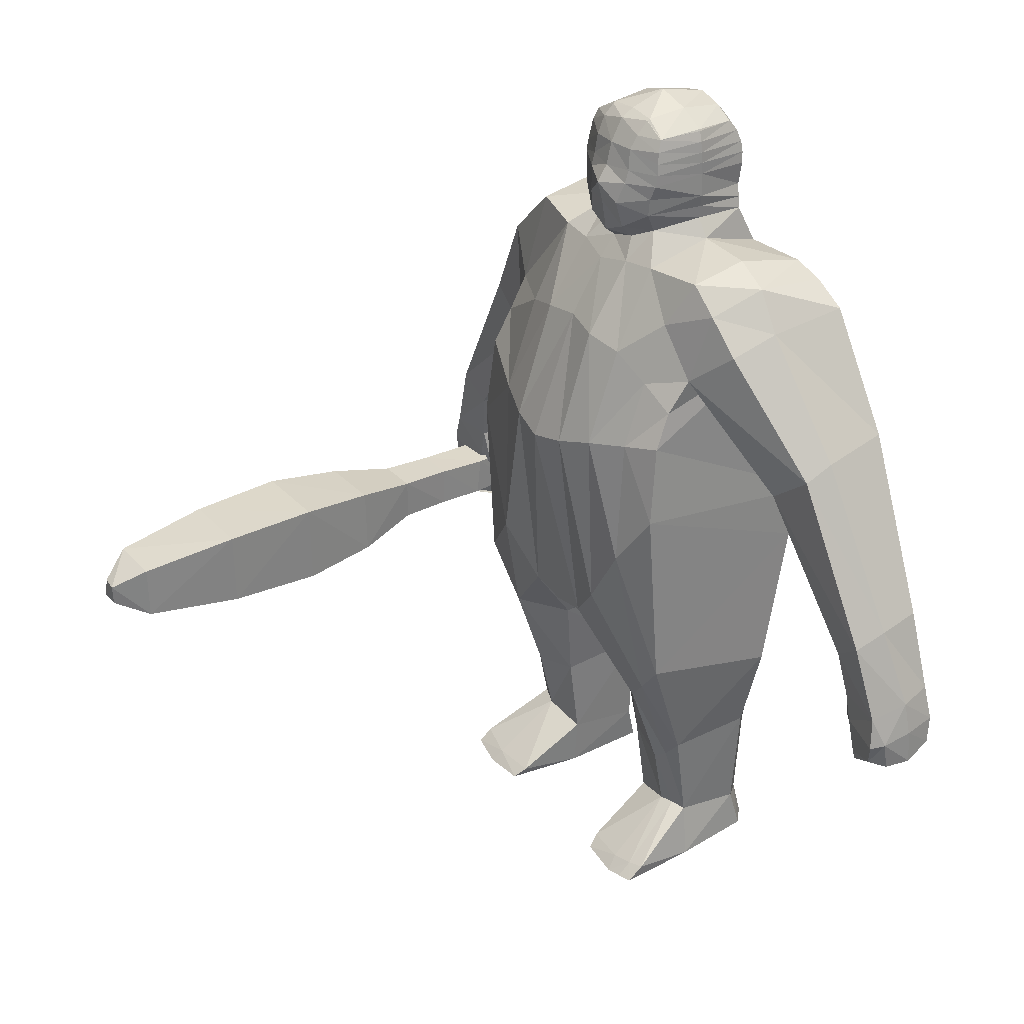
<metadata>
{"format":"obj","ext":"obj","renderer":"f3d","projection":"perspective","resolution":1024,"background":"white","views":[{"elev":31.8,"azim":-123.6,"up":"+Y"}]}
</metadata>
<code>
o Cube
v -0.447 0.4665 -0.1774
v -0.4442 0.5238 0.3847
v -0.002237 -0.5314 -0.3531
v -0.02048 -0.6419 0.259
v 0.01788 0.7151 -0.1913
v -0.2509 -0.3652 -0.3953
v -0.2508 -0.5577 0.3421
v -0.1931 0.7477 -0.148
v -0.457 0.2521 0.4077
v -0.000844 0.07695 0.4359
v -0.32 0.1478 0.4473
v -0.4539 0.2594 -0.2988
v 0.007353 0.1437 -0.4508
v -0.2247 0.2078 -0.3985
v -0.5844 0.5894 -0.1131
v -0.2421 -0.3784 -0.5022
v -0.5943 0.6532 0.2982
v -0.3968 0.7467 0.282
v -0.3907 0.7656 -0.1235
v -0.7071 0.1247 -0.02238
v -0.6757 0.1857 0.3024
v -0.8575 0.2459 -0.0194
v -0.824 0.3061 0.2957
v -1.03 -0.3062 0.01201
v -1.028 -0.2825 0.2283
v -1.128 -0.2321 -0.003328
v -1.109 -0.1933 0.2446
v -1.106 -0.6886 0.05049
v -1.091 -0.704 0.2183
v -1.212 -0.6187 0.009468
v -1.237 -0.6137 0.2347
v 0.01626 0.7061 0.2638
v -0.4915 0.7159 0.2907
v -0.3437 0.2337 -0.344
v -0.1827 0.7352 0.2732
v -0.4008 0.2049 0.4337
v 0.02393 1.195 0.2001
v -0.1156 1.14 0.2028
v -0.1429 1.15 -0.08653
v -0.1003 0.5249 -0.3146
v -0.2178 0.5039 -0.2894
v -0.1428 1.152 -0.08364
v 0.01669 0.5421 -0.2973
v 0.02372 1.2 -0.07388
v -1.133 -0.2022 0.1021
v -1.018 -0.2935 0.1144
v -0.8596 0.2851 0.07244
v -0.6798 0.1451 0.08175
v -0.3954 0.8019 0.05491
v -0.5988 0.6364 0.03555
v -0.2114 0.8077 0.05457
v -0.4485 0.4753 0.09912
v -1.095 -0.7306 0.159
v -1.26 -0.6384 0.1395
v 0.01639 0.7062 0.05147
v -0.1558 1.153 0.05559
v 0.02421 1.236 0.04211
v 0.2505 0.4932 -0.2872
v -0.1528 1.158 0.05498
v 0.4554 0.36 -0.2477
v -0.09366 0.7408 -0.1727
v -0.1209 -0.5086 -0.3563
v -0.09188 0.7291 0.2743
v -0.1524 0.09138 0.4482
v -0.1089 0.1713 -0.4348
v -0.06588 1.188 -0.08445
v -0.06857 1.193 -0.07636
v -0.06109 1.178 0.1974
v -0.07615 1.205 0.04988
v -0.4757 0.008783 -0.3314
v -0.4817 -0.227 0.2506
v -0.1241 -0.6207 0.2803
v -0.4939 -0.5826 -0.298
v -0.4969 -0.6874 0.1531
v -0.3465 -0.7614 -0.2804
v -0.3462 -0.7815 0.2058
v -0.1671 -0.7151 0.2055
v -0.171 -0.7402 -0.1918
v -0.2101 -1.34 0.1243
v -0.4447 -0.9721 -0.1534
v -0.3418 -1.317 0.1824
v -0.3431 -1.269 -0.1372
v -0.4257 -1.312 0.1107
v -0.4281 -1.279 -0.1019
v -0.4496 -0.9608 0.1161
v -0.3539 -1.061 -0.1812
v -0.3546 -1.034 0.1829
v -0.1991 -1.004 0.1304
v -0.2042 -1.026 -0.1526
v -0.466 -1.447 -0.1146
v -0.4357 -1.445 0.1444
v -0.3469 -1.43 0.2037
v -0.2084 -1.305 -0.115
v -0.2272 -1.429 -0.3338
v -0.3803 -1.462 -0.3885
v -0.4819 -1.447 -0.3729
v -0.4829 -1.407 -0.3224
v -0.3611 -1.426 -0.3481
v -0.3497 -1.474 -0.1291
v -0.2197 -1.451 0.1542
v -0.2105 -1.457 -0.1237
v -0.2434 -1.459 -0.3716
v 0.01981 0.9808 -0.2072
v 0.02108 0.9868 0.2537
v -0.1452 0.9983 0.2394
v -0.1659 1.008 -0.1187
v -0.1767 1.017 0.05383
v 0.0209 1.014 0.03926
v -0.07036 0.9896 0.2518
v -0.1596 1.079 -0.1064
v -0.1731 1.087 0.05368
v 0.02726 1.132 0.04698
v -0.05989 1.104 -0.1434
v -0.06596 1.099 0.2435
v 0.02431 1.103 -0.1545
v 0.02335 1.113 0.2423
v -0.1331 1.068 0.2407
v 0.01728 0.7852 -0.1404
v -0.1618 0.853 0.2219
v 0.01863 0.8421 0.2532
v -0.1253 0.8378 -0.09023
v -0.1716 0.8646 0.05387
v 0.01359 0.8374 0.06981
v -0.06502 0.8081 -0.1326
v -0.08369 0.8498 0.256
v -0.1407 1.034 0.2424
v 0.0209 1.032 -0.1734
v 0.02368 1.052 0.2525
v -0.1645 1.044 -0.1121
v -0.1761 1.053 0.05338
v 0.022 1.083 0.05215
v -0.07033 1.04 -0.1552
v -0.0675 1.046 0.25
v 0.1332 0.5266 -0.3069
v -0.07072 0.9987 -0.1676
v 0.02499 1.176 -0.1155
v 0.02341 1.157 0.2223
v -0.1526 1.115 -0.1017
v -0.1676 1.122 0.0523
v 0.02337 1.178 0.0538
v -0.06377 1.147 -0.1198
v -0.06237 1.139 0.2287
v -0.1243 1.105 0.228
v 0.0188 0.9145 -0.1898
v 0.02447 0.9113 0.2518
v -0.1511 0.9624 -0.1286
v -0.1799 0.9426 0.05327
v 0.01957 0.9258 0.0483
v -0.05572 0.9314 -0.1893
v -0.07307 0.9152 0.2426
v -0.1388 0.926 0.2331
v -0.3325 0.6206 -0.1914
v -0.1527 0.887 0.2261
v 0.01755 0.8112 -0.1734
v 0.02833 0.8818 0.2501
v -0.1473 0.9073 -0.1303
v -0.1737 0.9046 0.05467
v 0.01629 0.8843 0.05735
v -0.06414 0.8485 -0.1698
v -0.07623 0.8835 0.246
v 0.4698 0.4599 -0.1786
v 0.4658 0.5145 0.3743
v 0.4812 -0.2443 0.2527
v -0.3334 0.4339 -0.2647
v -0.4832 0.6909 -0.1225
v 0.2373 0.746 -0.1676
v 0.4801 0.2352 0.4062
v 0.3393 0.1424 0.4443
v 0.4661 0.2482 -0.3044
v 0.2472 0.2008 -0.3945
v 0.61 0.5752 -0.1164
v 0.2421 -0.3784 -0.5022
v 0.6119 0.6312 0.2017
v 0.4341 0.734 0.2432
v 0.4279 0.7555 -0.1237
v 0.7166 0.1003 -0.02545
v 0.6904 0.1632 0.3031
v 0.8719 0.2154 -0.021
v 0.8417 0.2758 0.2811
v 1.023 -0.3435 0.008573
v 1.022 -0.3207 0.2282
v 1.128 -0.2748 -0.005518
v 1.114 -0.2428 0.2258
v 1.129 -0.8008 0.04623
v 1.106 -0.7891 0.2109
v 1.246 -0.7105 0.03759
v 1.232 -0.6733 0.2454
v 0.2207 0.7257 0.2767
v 0.1616 1.135 0.2024
v 0.1881 1.146 -0.08693
v 0.1881 1.147 -0.08403
v 1.135 -0.2467 0.0987
v 1.011 -0.33 0.1114
v 0.8775 0.2554 0.07179
v 0.6908 0.1233 0.07964
v 0.4299 0.7858 0.05288
v 0.6215 0.6185 0.02598
v 0.2453 0.8032 0.05421
v 0.4763 0.4601 0.09983
v 1.103 -0.8322 0.1528
v 1.26 -0.7112 0.1536
v 0.2017 1.148 0.0552
v 0.1989 1.153 0.05459
v 0.1189 -0.6222 0.2795
v 0.1203 -0.5104 -0.3564
v 0.1245 0.7266 0.2747
v 0.1626 0.08578 0.4478
v 0.1237 0.1684 -0.4345
v 0.127 0.739 -0.1719
v 0.1125 1.186 -0.08493
v 0.1084 1.175 0.1972
v 0.1153 1.19 -0.07664
v -0.438 0.3676 -0.2452
v 0.1236 1.202 0.04969
v 0.4805 -0.01446 -0.3321
v 0.2575 -0.3506 -0.3994
v 0.2578 -0.5511 0.3471
v 0.4906 -0.5867 -0.2951
v 0.4946 -0.6872 0.1515
v 0.3486 -0.7571 -0.284
v 0.3486 -0.782 0.2082
v 0.1667 -0.7154 0.2058
v 0.1701 -0.741 -0.1917
v 0.2095 -1.341 0.1241
v 0.4425 -0.9736 -0.1533
v 0.3436 -1.318 0.1815
v 0.3439 -1.269 -0.1383
v 0.4237 -1.311 0.1128
v 0.4273 -1.278 -0.1023
v 0.4475 -0.9633 0.1172
v 0.3548 -1.059 -0.1808
v 0.3555 -1.03 0.1813
v 0.1988 -1.004 0.1306
v 0.2038 -1.026 -0.1527
v 0.4658 -1.447 -0.1147
v 0.4348 -1.441 0.1373
v 0.2173 -1.457 0.1525
v 0.2082 -1.305 -0.1151
v 0.2265 -1.429 -0.3339
v 0.3752 -1.46 -0.3831
v 0.4828 -1.445 -0.3659
v 0.4805 -1.407 -0.3243
v 0.3656 -1.426 -0.3476
v 0.21 -1.458 -0.1237
v 0.3505 -1.473 -0.1289
v 0.3424 -1.428 0.1975
v -0.3788 -0.2117 0.3579
v 0.2437 -1.459 -0.3721
v 0.2796 -0.3414 0.384
v 0.187 0.9932 0.239
v 0.2069 1.003 -0.1191
v 0.2185 1.011 0.05335
v -0.1679 -0.4017 0.4142
v 0.1121 0.9868 0.2516
v 0.2027 1.074 -0.1069
v 0.217 1.082 0.05322
v 0.01819 1.132 0.04703
v 0.1115 1.098 -0.1447
v 0.111 1.097 0.2433
v 0.1772 1.063 0.2403
v -0.475 -0.07679 0.3381
v 0.1989 0.848 0.2217
v 0.1608 0.8344 -0.06625
v 0.2089 0.859 0.05341
v 0.02298 0.8373 0.0698
v 0.1001 0.8056 -0.116
v 0.1223 0.8448 0.2387
v 0.1426 -0.4151 0.4051
v 0.1837 1.029 0.242
v 0.2065 1.039 -0.1126
v 0.2189 1.047 0.05291
v 0.112 1.037 -0.1551
v 0.111 1.043 0.2498
v 0.1108 0.9962 -0.167
v 0.4784 -0.0966 0.3392
v 0.1967 1.11 -0.1022
v 0.2125 1.116 0.05186
v 0.1145 1.152 -0.1184
v 0.1086 1.136 0.2285
v 0.1694 1.101 0.2276
v -0.2751 -0.3452 0.3875
v 0.1908 0.9575 -0.129
v 0.2194 0.9367 0.05273
v 0.08493 0.9232 -0.1846
v 0.121 0.9159 0.252
v 0.1788 0.9246 0.2443
v -0.3126 0.6296 0.3432
v -0.02043 -0.4323 0.4099
v 0.1882 0.8791 0.2326
v 0.185 0.9026 -0.1307
v 0.2122 0.8989 0.05419
v 0.02165 0.8842 0.05734
v 0.09999 0.8459 -0.1691
v 0.1221 0.8841 0.245
v -0.511 0.7531 0.04536
v -0.3668 -0.1648 -0.3835
v -0.3691 -0.4014 0.3209
v -0.4264 -0.671 -0.3049
v -0.4287 -0.7422 0.1893
v -0.4035 -1.022 -0.1731
v -0.3889 -1.316 0.1525
v -0.3878 -1.266 -0.1246
v -0.4068 -0.9961 0.1588
v -0.3919 -1.432 0.1828
v -0.4342 -1.452 -0.3822
v -0.4321 -1.415 -0.3369
v 1.049 -0.7464 -0.1611
v 1.052 -0.6144 -0.1591
v 1.046 -0.7489 -0.3247
v 1.045 -0.609 -0.3246
v 1.18 -0.7488 -0.1529
v 1.183 -0.6174 -0.1536
v 1.187 -0.7566 -0.325
v 1.188 -0.6122 -0.3259
v 0.9985 -0.7943 -0.5319
v 1.004 -0.5683 -0.5331
v 1.224 -0.7967 -0.5332
v 1.227 -0.5746 -0.5343
v 0.9734 -0.8185 -0.7839
v 0.9771 -0.5413 -0.7848
v 1.25 -0.8249 -0.7847
v 1.255 -0.5482 -0.7857
v 0.9823 -0.8102 -1.096
v 0.9877 -0.5544 -1.097
v 1.238 -0.8153 -1.097
v 1.244 -0.5588 -1.097
v 1.02 -0.7747 -1.423
v 1.027 -0.5971 -1.422
v 1.201 -0.7782 -1.424
v 1.206 -0.5951 -1.426
v 1.078 -0.7181 -1.535
v 1.077 -0.6512 -1.538
v 1.143 -0.7205 -1.535
v 1.141 -0.6569 -1.528
v 1.055 -0.741 0.1346
v 1.058 -0.618 0.1361
v 1.177 -0.7432 0.1283
v 1.181 -0.6189 0.128
v 1.083 -0.7143 0.2763
v 1.089 -0.6499 0.2702
v 1.15 -0.7136 0.2776
v 1.155 -0.6446 0.2807
v -0.4404 0.4041 0.4123
v -0.1252 0.4207 0.3929
v 0.4627 0.393 0.4188
v 0.1442 0.4172 0.3996
v -0.3527 0.4261 0.3983
v 0.005 0.3931 0.4028
v -0.2447 0.4484 0.3978
v 0.2826 0.4389 0.4051
v -1.086 -0.5387 0.03089
v -1.212 -0.4581 0.01287
v -1.196 -0.428 0.2435
v -1.088 -0.5309 0.2247
v -1.073 -0.5627 0.1354
v -1.229 -0.4331 0.1331
v 1.077 -0.6072 0.02981
v 1.201 -0.5018 0.01043
v 1.191 -0.4744 0.22
v 1.073 -0.565 0.2168
v 1.058 -0.6018 0.1245
v 1.219 -0.4763 0.1283
v -1.057 -0.4522 0.1233
v -1.065 -0.4506 0.03001
v -1.062 -0.5716 0.06073
v -1.06 -0.5739 0.108
v -1.05 -0.5624 0.1026
v -1.056 -0.5588 0.05235
v 1.046 -0.5021 0.1199
v 1.056 -0.5079 0.0283
v 1.065 -0.5988 0.03267
v 1.035 -0.6452 0.05458
v 1.031 -0.6351 0.05792
v 1.034 -0.6353 0.04268
v 1.035 -0.6452 0.04523
v 1.04 -0.624 0.07616
v 1.04 -0.6305 0.04089
v 1.039 -0.5876 0.03803
v 1.035 -0.5795 0.08121
v -1.114 -0.647 0.03358
v -1.094 -0.6799 0.15
v -1.253 -0.5328 0.1366
v -1.229 -0.5536 -0.001993
v -1.226 -0.5349 0.2507
v -1.1 -0.6572 0.2282
v 1.111 -0.6926 0.03361
v 1.086 -0.7002 0.1245
v 1.26 -0.5757 0.1535
v 1.237 -0.594 0.01735
v 1.226 -0.5743 0.2328
v 1.092 -0.6761 0.2065
v -1.247 -0.6365 0.05657
v -1.099 -0.7169 0.09037
v -1.097 -0.668 0.08027
v -1.249 -0.5467 0.04168
v -1.056 -0.6 0.08168
v -1.056 -0.6331 0.1047
v -1.045 -0.6239 0.09914
v -1.055 -0.5956 0.0778
v 1.043 -0.6165 0.002833
v 1.257 -0.7167 0.08686
v 1.26 -0.5904 0.08211
v 1.123 -0.8212 0.0975
v 1.04 -0.7426 -0.01341
v 1.123 -0.8114 0.05417
v 1.097 -0.8428 0.1474
v 1.116 -0.827 0.09783
f 15 47 50
f 347 2 343
f 40 5 43
f 62 4 72
f 152 41 164
f 344 35 349
f 64 281 253
f 36 261 247
f 52 213 12
f 296 14 6
f 62 13 3
f 295 17 33
f 51 19 49
f 287 18 33
f 1 165 152
f 21 27 25
f 52 21 48
f 2 23 21
f 1 22 15
f 380 30 383
f 48 25 46
f 20 26 22
f 22 45 47
f 29 54 53
f 395 54 382
f 385 31 29
f 381 29 53
f 300 84 80
f 140 57 44
f 164 14 34
f 66 42 67
f 137 68 142
f 141 39 66
f 139 38 56
f 59 68 69
f 14 40 65
f 56 38 59
f 208 43 134
f 56 42 39
f 42 69 67
f 139 39 138
f 140 137 37
f 394 28 380
f 382 31 384
f 28 392 30
f 47 27 23
f 20 46 24
f 1 48 20
f 51 18 35
f 165 50 295
f 50 23 17
f 67 57 44
f 69 37 57
f 136 66 44
f 142 38 143
f 44 66 67
f 6 65 62
f 10 253 288
f 32 344 348
f 41 61 40
f 71 73 74
f 62 75 6
f 306 95 305
f 96 305 95
f 7 77 72
f 297 74 299
f 6 298 296
f 72 78 62
f 76 88 77
f 74 80 85
f 75 89 86
f 78 88 89
f 75 300 298
f 299 85 303
f 90 97 96
f 92 304 91
f 88 81 79
f 303 83 301
f 85 84 83
f 89 82 86
f 88 93 89
f 86 302 300
f 301 91 304
f 101 94 93
f 79 101 93
f 83 90 91
f 82 94 98
f 79 92 100
f 99 91 90
f 99 100 92
f 99 102 101
f 98 102 95
f 99 96 95
f 82 306 302
f 151 109 105
f 149 103 144
f 148 104 145
f 147 106 146
f 151 107 147
f 146 135 149
f 145 109 150
f 144 108 148
f 133 117 126
f 132 115 127
f 131 116 128
f 130 110 129
f 130 117 111
f 129 113 132
f 128 114 133
f 170 60 169
f 131 115 112
f 55 123 118
f 63 120 125
f 61 121 124
f 51 119 122
f 51 121 8
f 32 120 123
f 61 118 5
f 35 125 119
f 108 127 131
f 104 133 109
f 106 132 135
f 107 126 130
f 107 129 106
f 108 128 104
f 135 127 103
f 109 126 105
f 114 143 117
f 115 141 136
f 112 137 116
f 111 138 110
f 111 143 139
f 113 138 141
f 116 142 114
f 112 136 140
f 158 148 144
f 155 150 160
f 156 149 159
f 153 147 157
f 156 147 146
f 158 155 145
f 159 144 154
f 160 151 153
f 125 153 119
f 124 154 118
f 123 120 155
f 122 156 121
f 119 157 122
f 121 159 124
f 120 160 125
f 118 123 158
f 194 171 197
f 350 162 188
f 134 5 209
f 205 4 3
f 58 161 60
f 346 188 206
f 249 207 268
f 275 168 249
f 169 199 275
f 215 170 169
f 205 13 208
f 196 173 197
f 198 175 166
f 162 174 188
f 175 161 166
f 177 183 179
f 199 177 162
f 162 179 173
f 171 176 161
f 186 386 389
f 195 181 177
f 182 176 178
f 192 178 194
f 201 185 200
f 201 402 388
f 391 187 390
f 387 185 391
f 40 61 5
f 210 191 190
f 211 137 279
f 278 190 276
f 277 189 280
f 211 203 214
f 202 203 189
f 170 134 58
f 191 202 190
f 214 191 212
f 190 277 276
f 15 22 47
f 403 200 387
f 187 388 390
f 184 401 403
f 183 194 179
f 176 193 195
f 161 195 199
f 174 198 188
f 175 197 171
f 173 194 197
f 57 212 44
f 37 214 57
f 136 210 278
f 189 279 280
f 44 212 210
f 216 208 170
f 268 10 288
f 346 32 348
f 134 166 58
f 163 218 215
f 220 205 216
f 241 243 242
f 222 217 204
f 217 219 163
f 218 216 215
f 223 204 205
f 233 221 222
f 219 225 218
f 220 234 223
f 223 233 222
f 225 220 218
f 221 230 219
f 235 242 229
f 233 226 232
f 232 228 230
f 230 229 225
f 227 234 231
f 238 233 234
f 229 231 225
f 226 236 228
f 239 244 238
f 244 224 238
f 228 235 229
f 227 239 238
f 224 246 226
f 236 245 235
f 245 237 244
f 248 245 244
f 243 248 239
f 245 241 235
f 242 227 229
f 286 254 285
f 103 284 144
f 251 283 282
f 252 286 283
f 274 282 284
f 254 145 285
f 81 304 92
f 302 97 84
f 260 273 269
f 115 272 127
f 255 271 270
f 271 260 269
f 258 270 272
f 259 128 273
f 206 120 32
f 209 263 166
f 198 262 188
f 263 198 166
f 32 55 265
f 118 209 5
f 262 206 188
f 273 104 254
f 272 251 274
f 253 7 72
f 252 269 250
f 270 252 251
f 347 287 2
f 127 274 103
f 269 254 250
f 280 259 260
f 115 278 258
f 137 257 116
f 276 256 255
f 256 280 260
f 247 71 297
f 258 276 255
f 279 116 259
f 257 136 115
f 292 154 144
f 285 155 294
f 284 290 293
f 288 72 4
f 283 289 291
f 290 283 291
f 145 155 292
f 144 293 154
f 286 294 289
f 262 294 267
f 154 266 118
f 155 120 265
f 290 264 263
f 291 262 264
f 217 268 204
f 293 263 266
f 294 120 267
f 292 265 118
f 65 43 13
f 87 301 81
f 76 303 87
f 298 80 73
f 296 73 70
f 7 299 76
f 306 96 97
f 163 249 217
f 19 295 49
f 213 34 12
f 152 19 8
f 2 33 17
f 295 18 49
f 70 34 296
f 11 247 281
f 1 164 213
f 204 288 4
f 349 287 347
f 307 310 309
f 313 318 314
f 313 312 311
f 308 404 400
f 313 307 309
f 314 308 312
f 317 322 318
f 313 315 317
f 314 316 310
f 310 315 309
f 320 326 324
f 315 321 317
f 316 322 320
f 315 320 319
f 324 327 323
f 320 323 319
f 321 326 322
f 319 325 321
f 330 333 334
f 325 330 326
f 323 329 325
f 324 330 328
f 332 333 331
f 329 331 333
f 330 332 328
f 327 332 331
f 335 341 339
f 337 335 404
f 400 336 338
f 311 338 337
f 342 339 341
f 336 339 340
f 336 342 338
f 337 342 341
f 281 297 7
f 11 347 36
f 207 348 10
f 168 346 207
f 168 345 350
f 348 64 10
f 344 11 64
f 347 9 36
f 45 353 27
f 24 363 364
f 354 355 363
f 25 353 354
f 26 356 45
f 364 351 352
f 359 192 183
f 180 369 193
f 369 360 181
f 181 359 183
f 362 182 192
f 370 180 358
f 366 396 397
f 355 367 363
f 364 367 368
f 351 368 365
f 351 366 355
f 373 375 372
f 377 372 375
f 361 371 357
f 377 374 378
f 376 373 372
f 378 373 379
f 370 379 369
f 361 379 376
f 371 378 370
f 371 376 377
f 356 384 353
f 355 381 394
f 355 385 381
f 354 384 385
f 352 383 395
f 351 383 352
f 359 388 362
f 357 387 361
f 361 391 360
f 360 390 359
f 402 389 358
f 389 357 358
f 398 396 399
f 393 381 53
f 393 54 392
f 395 30 392
f 365 399 396
f 367 399 368
f 366 398 367
f 200 407 403
f 402 186 389
f 403 201 200
f 400 335 336
f 403 405 184
f 62 3 4
f 152 8 41
f 344 63 35
f 64 11 281
f 36 9 261
f 12 70 261
f 70 71 261
f 261 9 52
f 12 261 52
f 9 343 52
f 343 2 52
f 52 1 213
f 296 34 14
f 62 65 13
f 295 50 17
f 51 8 19
f 287 35 18
f 1 15 165
f 21 23 27
f 52 2 21
f 2 17 23
f 1 20 22
f 380 28 30
f 48 21 25
f 20 24 26
f 22 26 45
f 29 31 54
f 395 392 54
f 385 384 31
f 381 385 29
f 300 302 84
f 140 44 136
f 164 41 14
f 66 39 42
f 137 37 68
f 141 138 39
f 139 143 38
f 59 38 68
f 14 41 40
f 208 13 43
f 56 59 42
f 42 59 69
f 139 56 39
f 140 37 57
f 394 393 28
f 382 54 31
f 28 393 392
f 47 45 27
f 20 48 46
f 1 52 48
f 51 49 18
f 165 15 50
f 50 47 23
f 67 69 57
f 69 68 37
f 136 141 66
f 142 68 38
f 6 14 65
f 10 64 253
f 32 63 344
f 41 8 61
f 71 70 73
f 62 78 75
f 306 98 95
f 7 76 77
f 297 71 74
f 6 75 298
f 72 77 78
f 76 87 88
f 74 73 80
f 75 78 89
f 78 77 88
f 75 86 300
f 299 74 85
f 90 84 97
f 88 87 81
f 303 85 83
f 85 80 84
f 89 93 82
f 88 79 93
f 86 82 302
f 301 83 91
f 101 102 94
f 79 100 101
f 83 84 90
f 82 93 94
f 79 81 92
f 99 92 91
f 99 101 100
f 99 95 102
f 98 94 102
f 99 90 96
f 82 98 306
f 151 150 109
f 149 135 103
f 148 108 104
f 147 107 106
f 151 105 107
f 146 106 135
f 145 104 109
f 144 103 108
f 133 114 117
f 132 113 115
f 131 112 116
f 130 111 110
f 130 126 117
f 129 110 113
f 128 116 114
f 170 58 60
f 131 127 115
f 55 5 118
f 63 32 120
f 61 8 121
f 51 35 119
f 51 122 121
f 32 123 55
f 61 124 118
f 35 63 125
f 108 103 127
f 104 128 133
f 106 129 132
f 107 105 126
f 107 130 129
f 108 131 128
f 135 132 127
f 109 133 126
f 114 142 143
f 115 113 141
f 112 140 137
f 111 139 138
f 111 117 143
f 113 110 138
f 116 137 142
f 112 115 136
f 158 144 154
f 155 145 150
f 156 146 149
f 153 151 147
f 156 157 147
f 158 145 148
f 159 149 144
f 160 150 151
f 125 160 153
f 124 159 154
f 123 155 158
f 122 157 156
f 119 153 157
f 121 156 159
f 120 155 160
f 118 158 154
f 194 178 171
f 350 345 162
f 134 43 5
f 205 204 4
f 58 166 161
f 346 350 188
f 249 168 207
f 275 167 168
f 163 215 275
f 215 169 275
f 169 60 199
f 60 161 199
f 199 162 345
f 345 167 199
f 167 275 199
f 215 216 170
f 205 3 13
f 196 174 173
f 198 196 175
f 162 173 174
f 175 171 161
f 177 181 183
f 199 195 177
f 162 177 179
f 171 178 176
f 186 184 386
f 195 193 181
f 182 180 176
f 192 182 178
f 201 187 185
f 201 401 402
f 391 185 187
f 387 200 185
f 210 212 191
f 211 37 137
f 278 210 190
f 277 202 189
f 211 189 203
f 170 208 134
f 191 203 202
f 214 203 191
f 190 202 277
f 387 386 184
f 184 403 387
f 187 201 388
f 184 186 401
f 183 192 194
f 176 180 193
f 161 176 195
f 174 196 198
f 175 196 197
f 173 179 194
f 57 214 212
f 37 211 214
f 136 44 210
f 189 211 279
f 216 205 208
f 268 207 10
f 346 206 32
f 134 209 166
f 163 219 218
f 220 223 205
f 241 240 243
f 222 221 217
f 217 221 219
f 218 220 216
f 223 222 204
f 233 232 221
f 219 230 225
f 220 231 234
f 223 234 233
f 225 231 220
f 221 232 230
f 235 241 242
f 233 224 226
f 232 226 228
f 230 228 229
f 227 238 234
f 238 224 233
f 229 227 231
f 226 246 236
f 239 248 244
f 244 237 224
f 228 236 235
f 227 243 239
f 224 237 246
f 236 246 245
f 245 246 237
f 248 240 245
f 243 240 248
f 245 240 241
f 242 243 227
f 286 250 254
f 103 274 284
f 251 252 283
f 252 250 286
f 274 251 282
f 254 104 145
f 81 301 304
f 302 306 97
f 260 259 273
f 115 258 272
f 116 257 131
f 255 256 271
f 271 256 260
f 258 255 270
f 259 116 128
f 131 257 115
f 55 118 265
f 206 267 120
f 209 266 263
f 198 264 262
f 263 264 198
f 32 265 120
f 118 266 209
f 262 267 206
f 273 128 104
f 272 270 251
f 253 281 7
f 252 271 269
f 270 271 252
f 127 272 274
f 269 273 254
f 280 279 259
f 115 136 278
f 137 140 257
f 276 277 256
f 256 277 280
f 247 261 71
f 258 278 276
f 279 137 116
f 257 140 136
f 292 144 148
f 285 145 155
f 284 282 290
f 288 253 72
f 283 286 289
f 290 282 283
f 145 292 148
f 144 284 293
f 286 285 294
f 262 289 294
f 154 293 266
f 155 265 292
f 290 291 264
f 291 289 262
f 217 249 268
f 293 290 263
f 294 155 120
f 292 118 154
f 65 40 43
f 87 303 301
f 76 299 303
f 298 300 80
f 296 298 73
f 7 297 299
f 306 305 96
f 163 275 249
f 19 165 295
f 213 164 34
f 152 165 19
f 2 287 33
f 295 33 18
f 70 12 34
f 11 36 247
f 1 152 164
f 204 268 288
f 349 35 287
f 307 308 310
f 313 317 318
f 313 314 312
f 308 307 404
f 313 311 307
f 314 310 308
f 317 321 322
f 313 309 315
f 314 318 316
f 310 316 315
f 320 322 326
f 315 319 321
f 316 318 322
f 315 316 320
f 324 328 327
f 320 324 323
f 321 325 326
f 319 323 325
f 330 329 333
f 325 329 330
f 323 327 329
f 324 326 330
f 332 334 333
f 329 327 331
f 330 334 332
f 327 328 332
f 335 337 341
f 404 307 311
f 311 337 404
f 338 312 400
f 312 308 400
f 311 312 338
f 342 340 339
f 336 335 339
f 336 340 342
f 337 338 342
f 281 247 297
f 11 349 347
f 207 346 348
f 168 350 346
f 168 167 345
f 348 344 64
f 344 349 11
f 347 343 9
f 45 356 353
f 24 46 363
f 363 46 25
f 25 354 363
f 25 27 353
f 26 352 356
f 352 26 24
f 24 364 352
f 359 362 192
f 180 370 369
f 181 193 369
f 369 361 360
f 181 360 359
f 362 358 182
f 180 182 358
f 358 357 370
f 357 371 370
f 366 365 396
f 355 366 367
f 364 363 367
f 351 364 368
f 351 365 366
f 373 374 375
f 377 376 372
f 377 375 374
f 376 379 373
f 378 374 373
f 370 378 379
f 361 369 379
f 371 377 378
f 371 361 376
f 356 382 384
f 380 351 394
f 351 355 394
f 355 354 385
f 354 353 384
f 382 356 395
f 356 352 395
f 351 380 383
f 359 390 388
f 357 386 387
f 361 387 391
f 360 391 390
f 358 362 402
f 362 388 402
f 389 386 357
f 398 397 396
f 393 394 381
f 393 53 54
f 395 383 30
f 365 368 399
f 367 398 399
f 366 397 398
f 200 406 407
f 402 401 186
f 403 401 201
f 400 404 335
f 403 407 405

</code>
